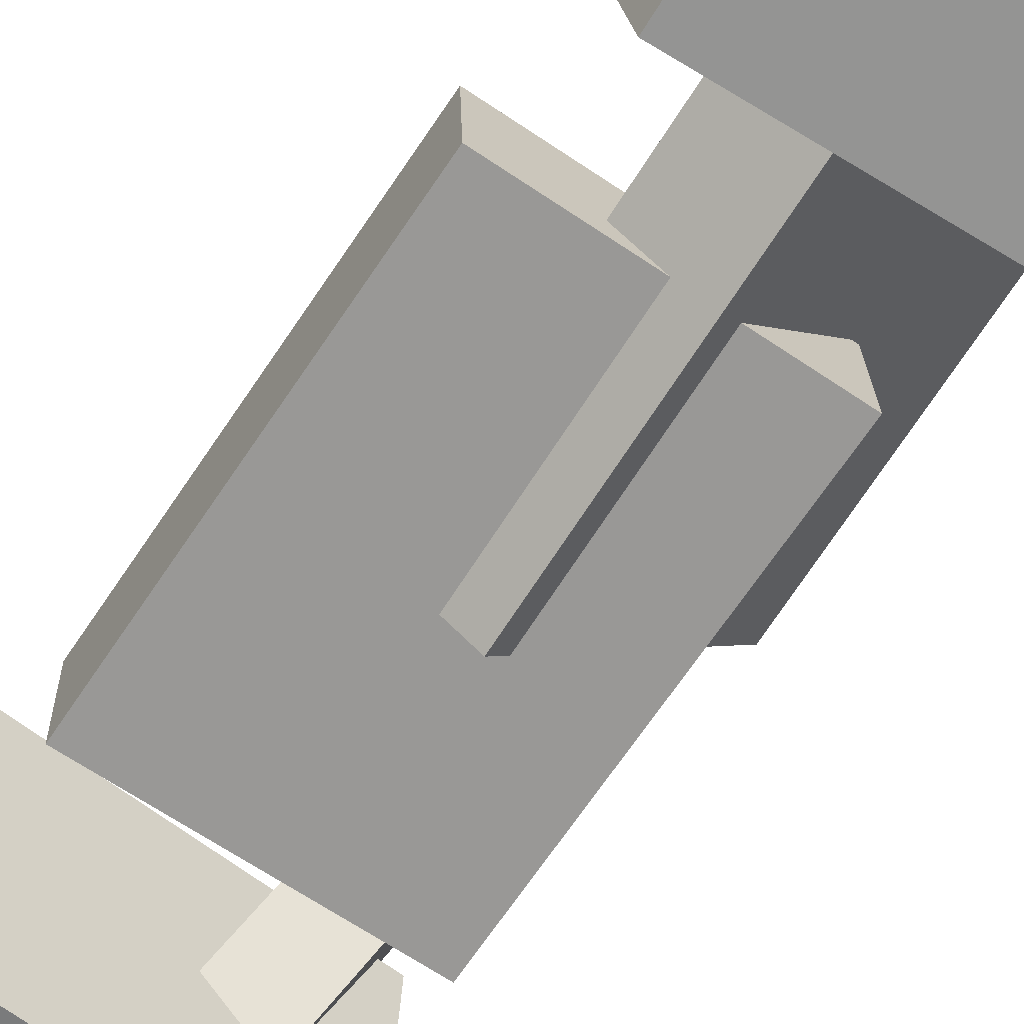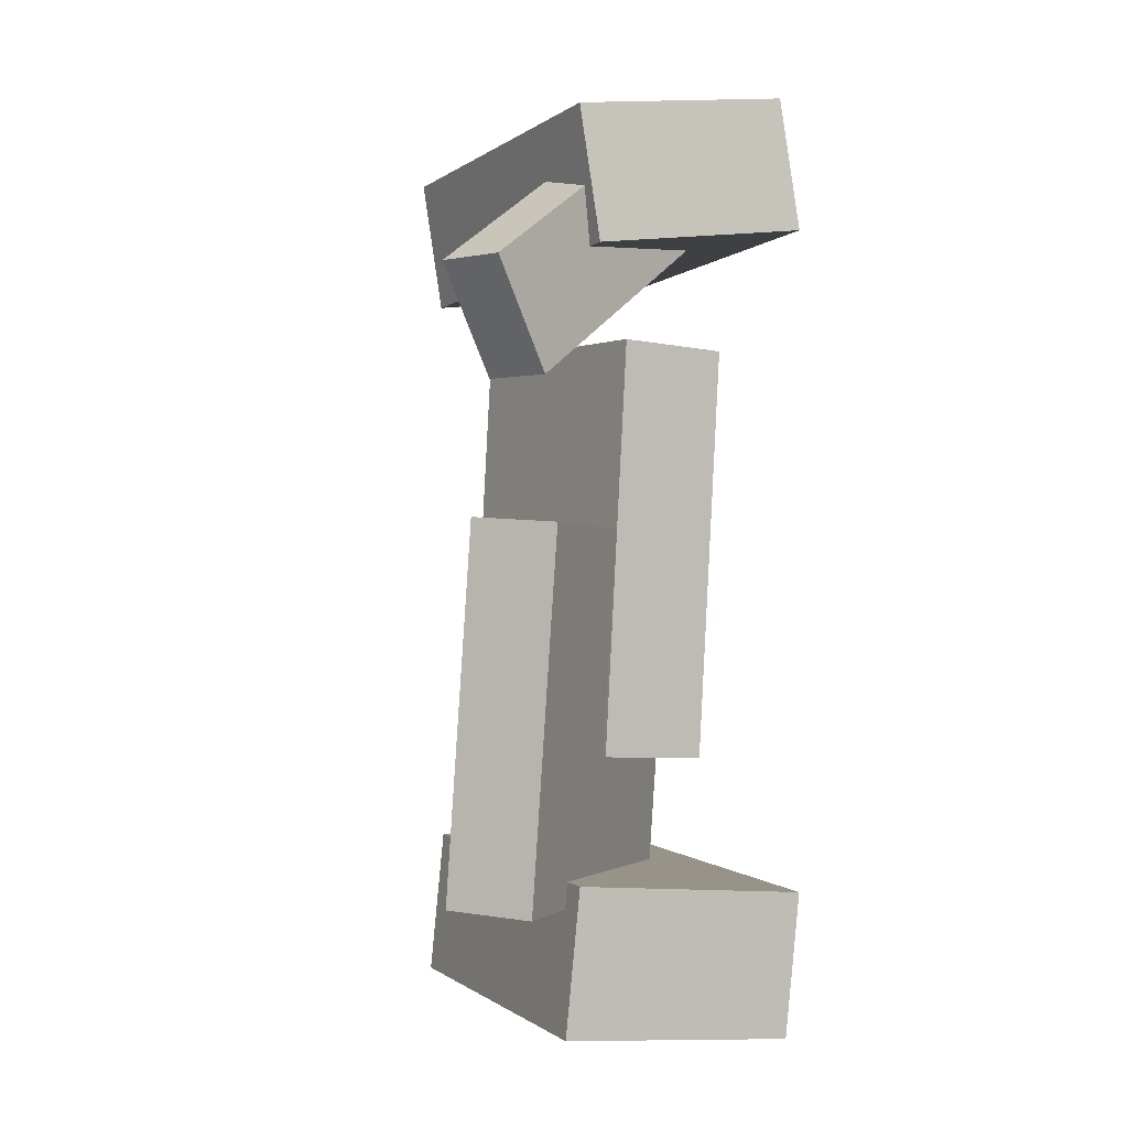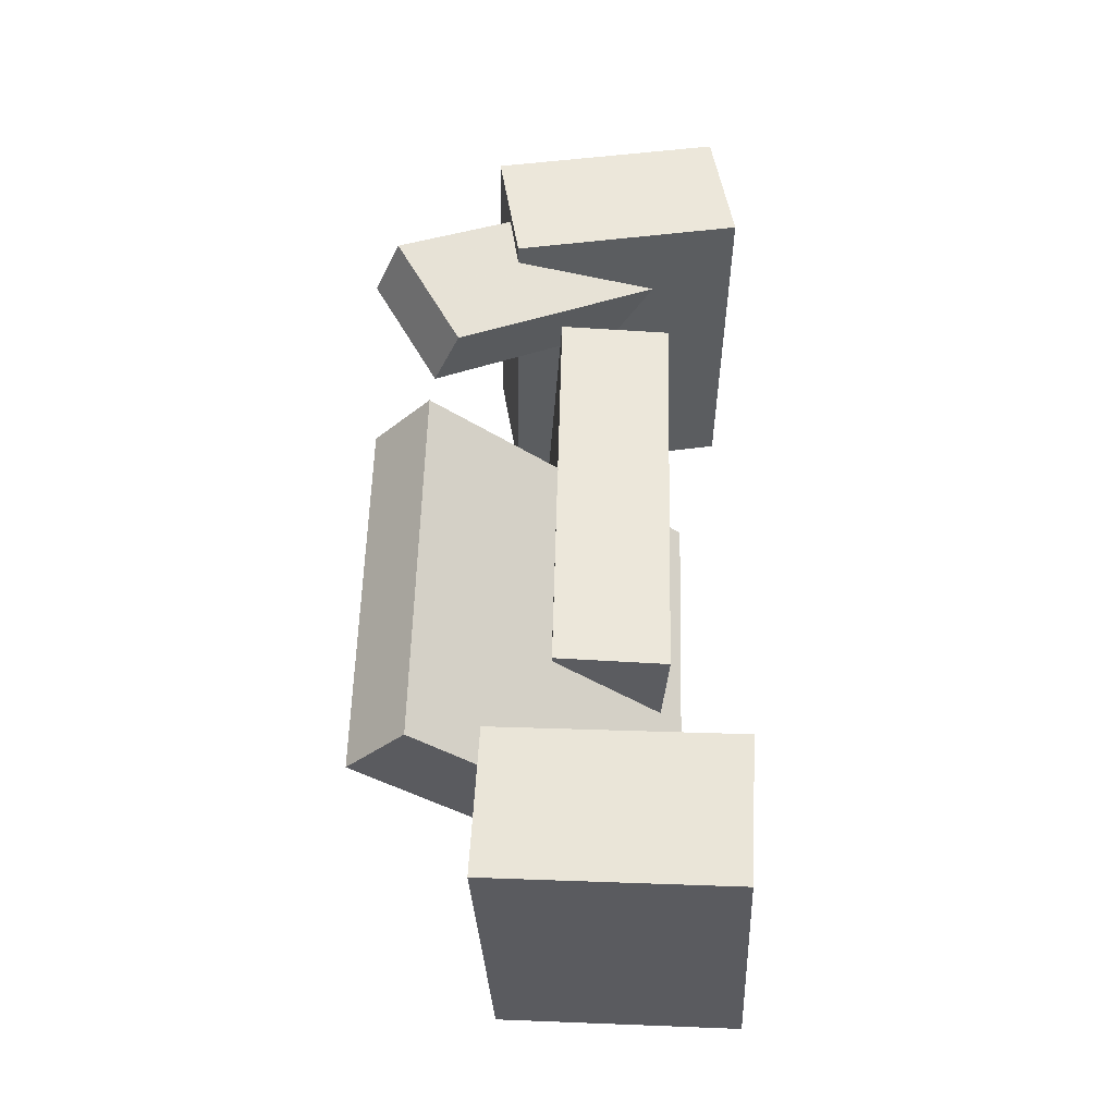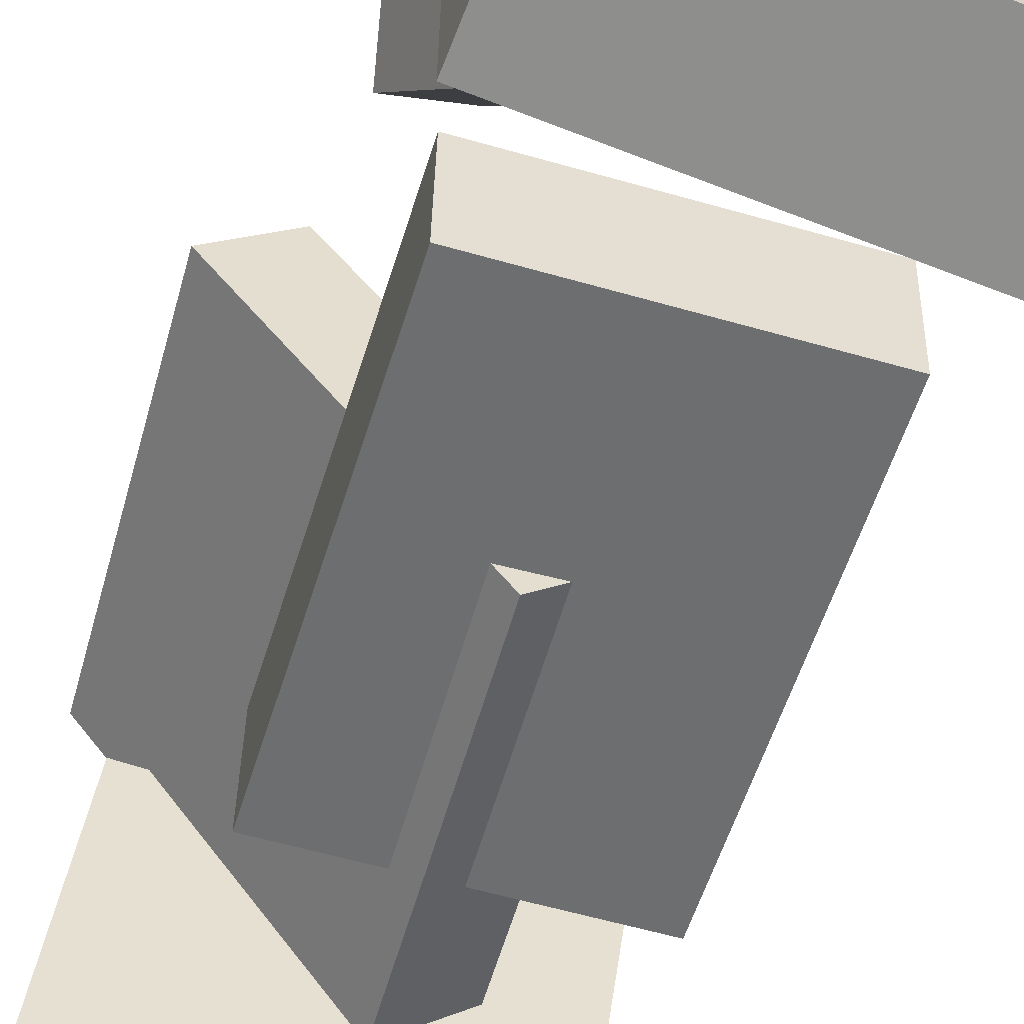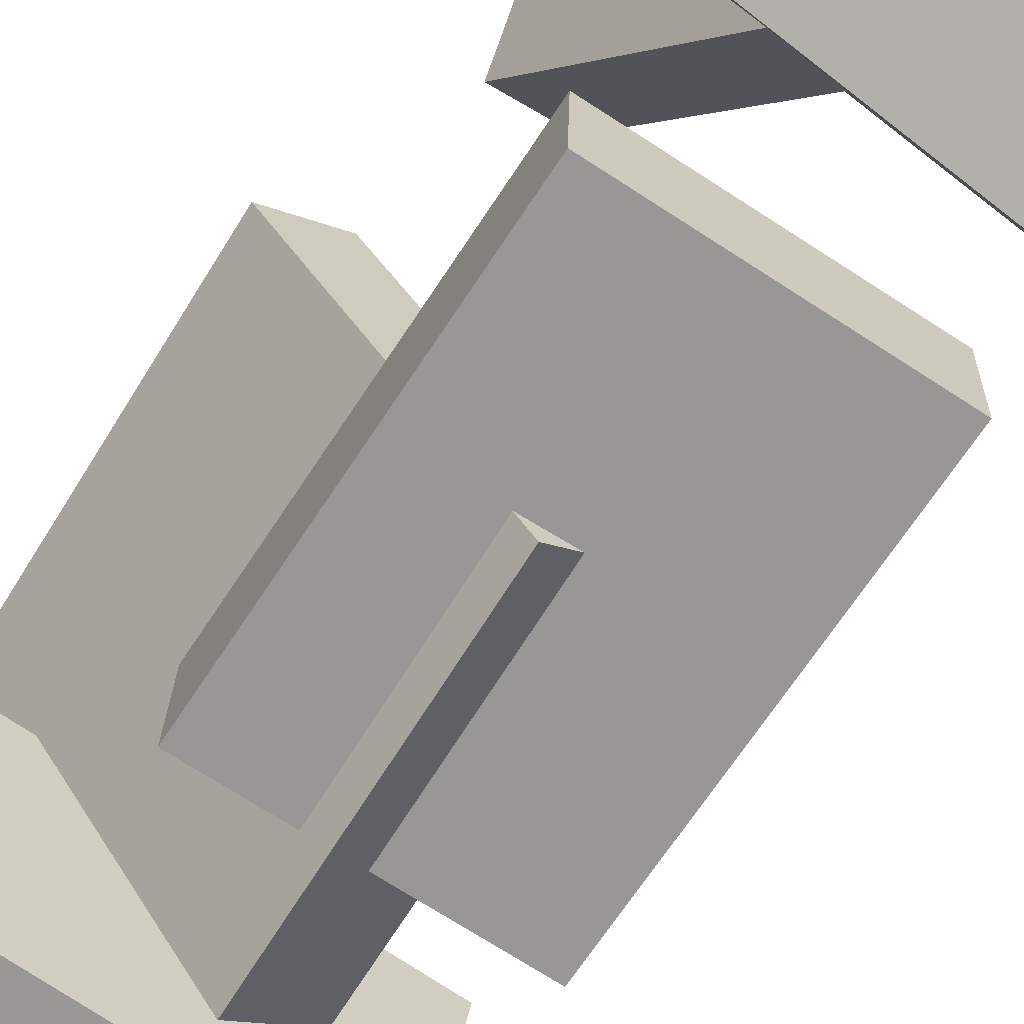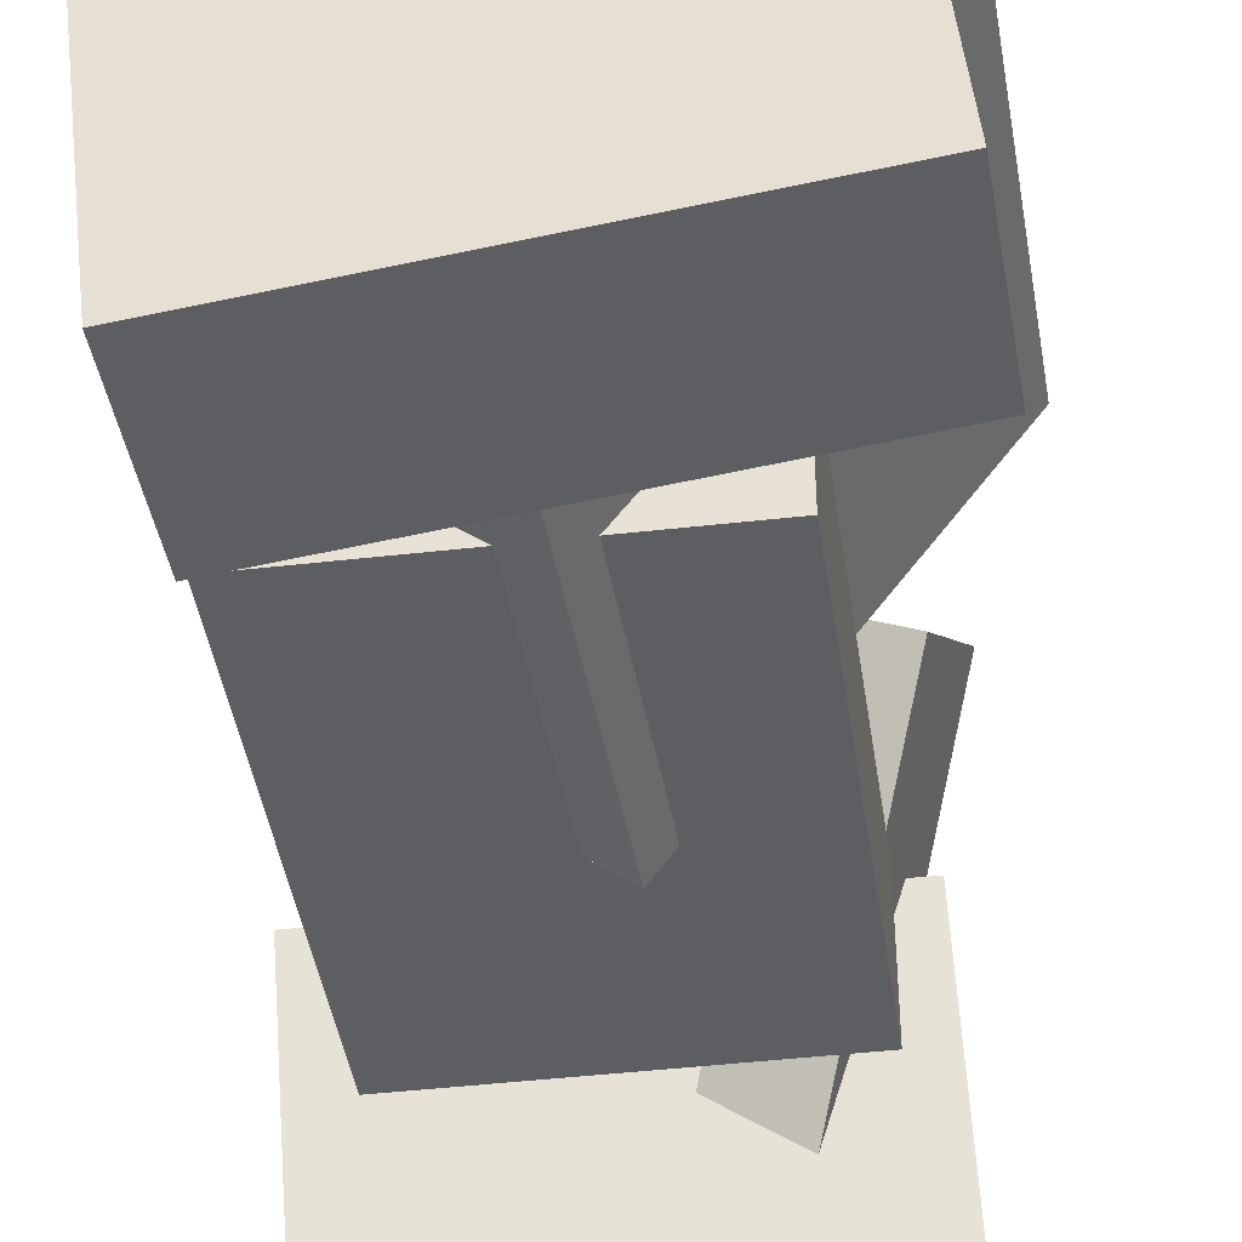
<metadata>
{"format":"obj","ext":"obj","renderer":"f3d","projection":"perspective","resolution":1024,"background":"white","views":[{"elev":-67.9,"azim":142.3,"up":"+Y"},{"elev":-3.7,"azim":-122.5,"up":"+Z"},{"elev":-38.0,"azim":-94.3,"up":"+Z"},{"elev":-55.2,"azim":-20.2,"up":"+Y"},{"elev":-68.9,"azim":-36.7,"up":"+Y"},{"elev":-37.4,"azim":-175.9,"up":"+Y"}]}
</metadata>
<code>
v -0.1607 -0.1404 0.3214
v -0.1574 -0.1206 0.4471
v -0.1478 0.07899 0.2866
v -0.1444 0.09874 0.4122
v 0.1695 -0.1608 0.3158
v 0.1729 -0.141 0.4414
v 0.1824 0.0586 0.2809
v 0.1858 0.07835 0.4065
f 1.0 7.0 5.0
f 1.0 3.0 7.0
f 1.0 4.0 3.0
f 1.0 2.0 4.0
f 3.0 8.0 7.0
f 3.0 4.0 8.0
f 5.0 7.0 8.0
f 5.0 8.0 6.0
f 1.0 5.0 6.0
f 1.0 6.0 2.0
f 2.0 6.0 8.0
f 2.0 8.0 4.0
v -0.08082 -0.007122 -0.3851
v -0.08543 -0.009707 -0.3536
v -0.0607 0.03556 -0.3786
v -0.0653 0.03297 -0.3471
v -0.04669 -0.02377 -0.3814
v -0.05129 -0.02635 -0.35
v -0.02656 0.01891 -0.375
v -0.03117 0.01633 -0.3435
f 9.0 15.0 13.0
f 9.0 11.0 15.0
f 9.0 12.0 11.0
f 9.0 10.0 12.0
f 11.0 16.0 15.0
f 11.0 12.0 16.0
f 13.0 15.0 16.0
f 13.0 16.0 14.0
f 9.0 13.0 14.0
f 9.0 14.0 10.0
f 10.0 14.0 16.0
f 10.0 16.0 12.0
v -0.01613 -0.09097 0.03716
v 0.04784 -0.04286 0.04378
v -0.2032 0.1594 0.0257
v -0.1393 0.2075 0.03232
v 0.01384 -0.0841 -0.3022
v 0.07782 -0.03599 -0.2955
v -0.1733 0.1663 -0.3136
v -0.1093 0.2144 -0.307
f 17.0 23.0 21.0
f 17.0 19.0 23.0
f 17.0 20.0 19.0
f 17.0 18.0 20.0
f 19.0 24.0 23.0
f 19.0 20.0 24.0
f 21.0 23.0 24.0
f 21.0 24.0 22.0
f 17.0 21.0 22.0
f 17.0 22.0 18.0
f 18.0 22.0 24.0
f 18.0 24.0 20.0
v -0.1654 -0.1134 -0.4374
v -0.1781 -0.1202 -0.3026
v -0.1394 0.1106 -0.4236
v -0.1521 0.1038 -0.2889
v 0.1477 -0.1514 -0.4097
v 0.1349 -0.1582 -0.2749
v 0.1737 0.07257 -0.396
v 0.1609 0.06578 -0.2612
f 25.0 31.0 29.0
f 25.0 27.0 31.0
f 25.0 28.0 27.0
f 25.0 26.0 28.0
f 27.0 32.0 31.0
f 27.0 28.0 32.0
f 29.0 31.0 32.0
f 29.0 32.0 30.0
f 25.0 29.0 30.0
f 25.0 30.0 26.0
f 26.0 30.0 32.0
f 26.0 32.0 28.0
v -0.007707 -0.0825 0.3374
v -0.06946 -0.1034 0.3354
v -0.08263 0.1561 0.1641
v -0.1444 0.1353 0.1621
v -0.03212 -0.0196 0.4346
v -0.09388 -0.04045 0.4326
v -0.107 0.219 0.2612
v -0.1688 0.1982 0.2592
f 33.0 39.0 37.0
f 33.0 35.0 39.0
f 33.0 36.0 35.0
f 33.0 34.0 36.0
f 35.0 40.0 39.0
f 35.0 36.0 40.0
f 37.0 39.0 40.0
f 37.0 40.0 38.0
f 33.0 37.0 38.0
f 33.0 38.0 34.0
f 34.0 38.0 40.0
f 34.0 40.0 36.0
v -0.09795 0.04075 -0.1781
v -0.09933 -0.06455 -0.1803
v -0.1221 0.03301 0.2063
v -0.1235 -0.07229 0.2041
v 0.154 0.03712 -0.1623
v 0.1526 -0.06818 -0.1645
v 0.1299 0.02938 0.222
v 0.1285 -0.07592 0.2198
f 41.0 47.0 45.0
f 41.0 43.0 47.0
f 41.0 44.0 43.0
f 41.0 42.0 44.0
f 43.0 48.0 47.0
f 43.0 44.0 48.0
f 45.0 47.0 48.0
f 45.0 48.0 46.0
f 41.0 45.0 46.0
f 41.0 46.0 42.0
f 42.0 46.0 48.0
f 42.0 48.0 44.0

</code>
